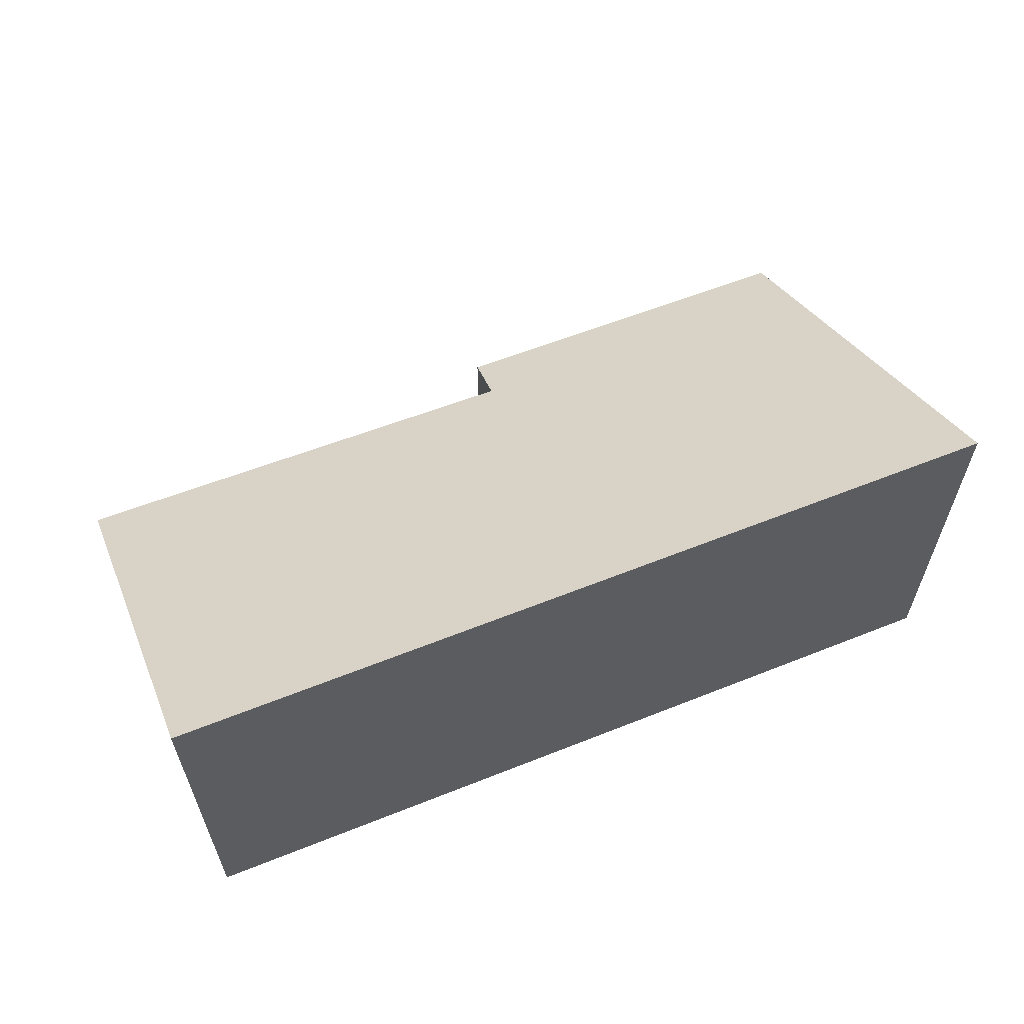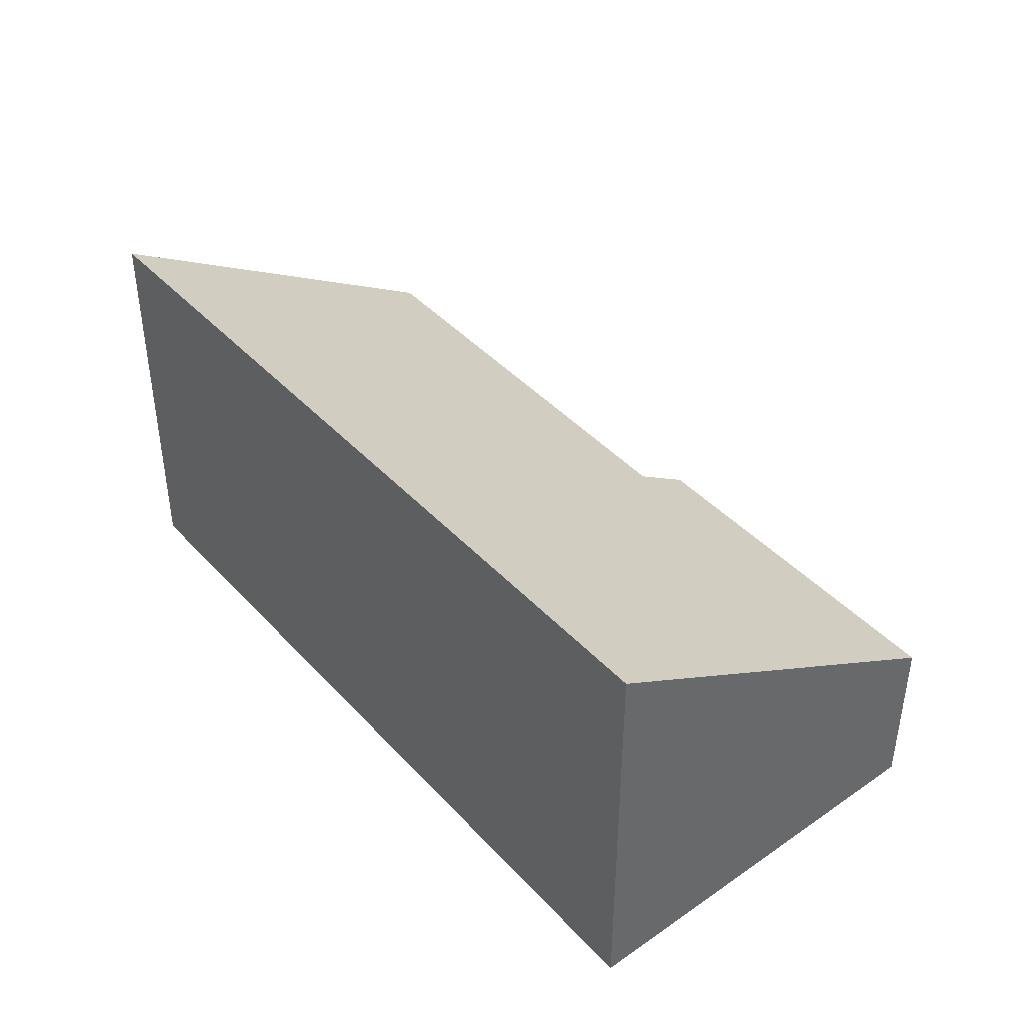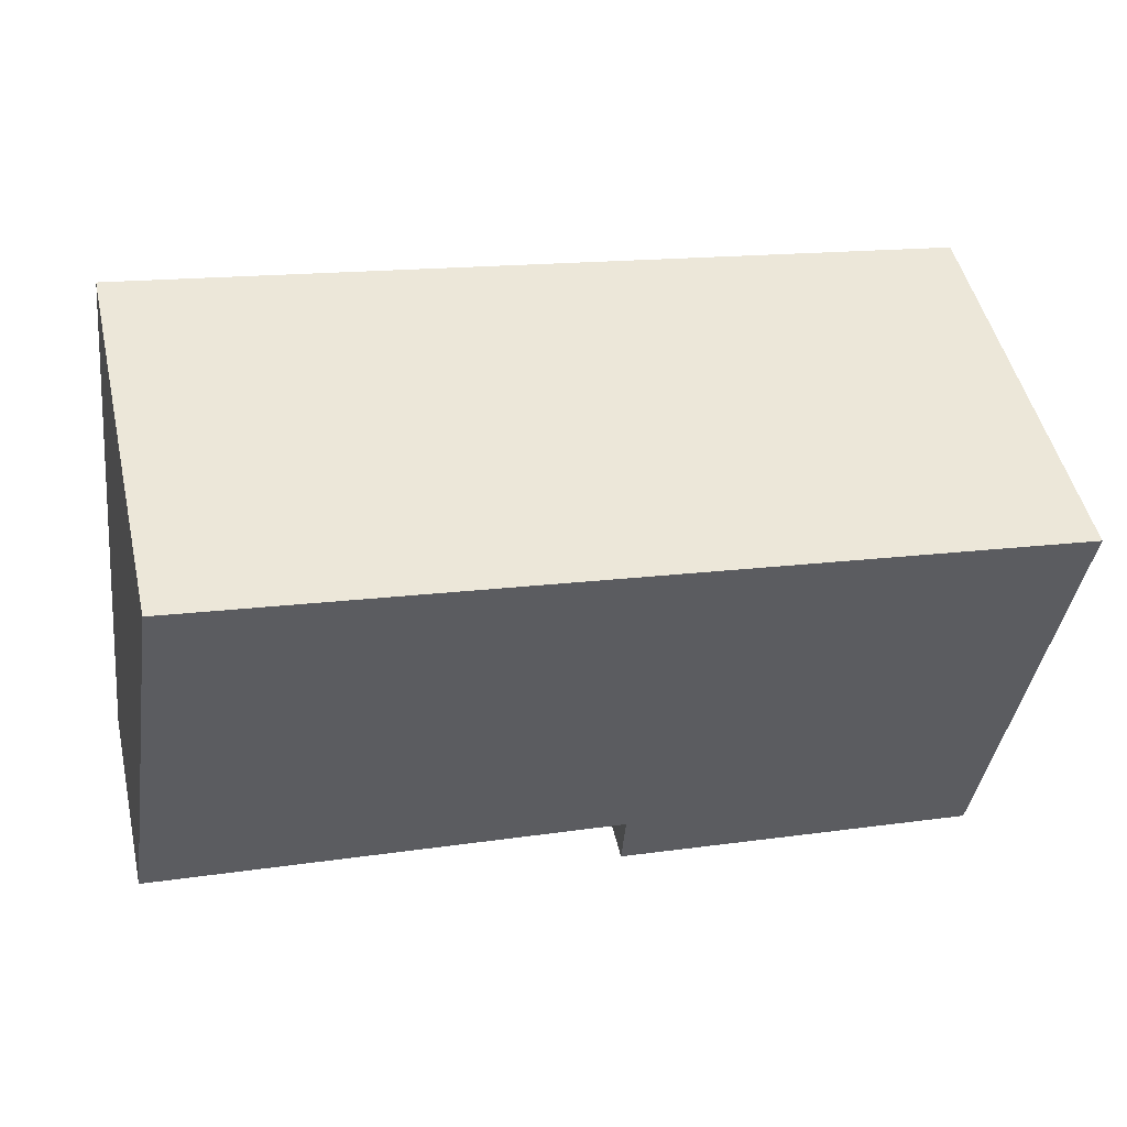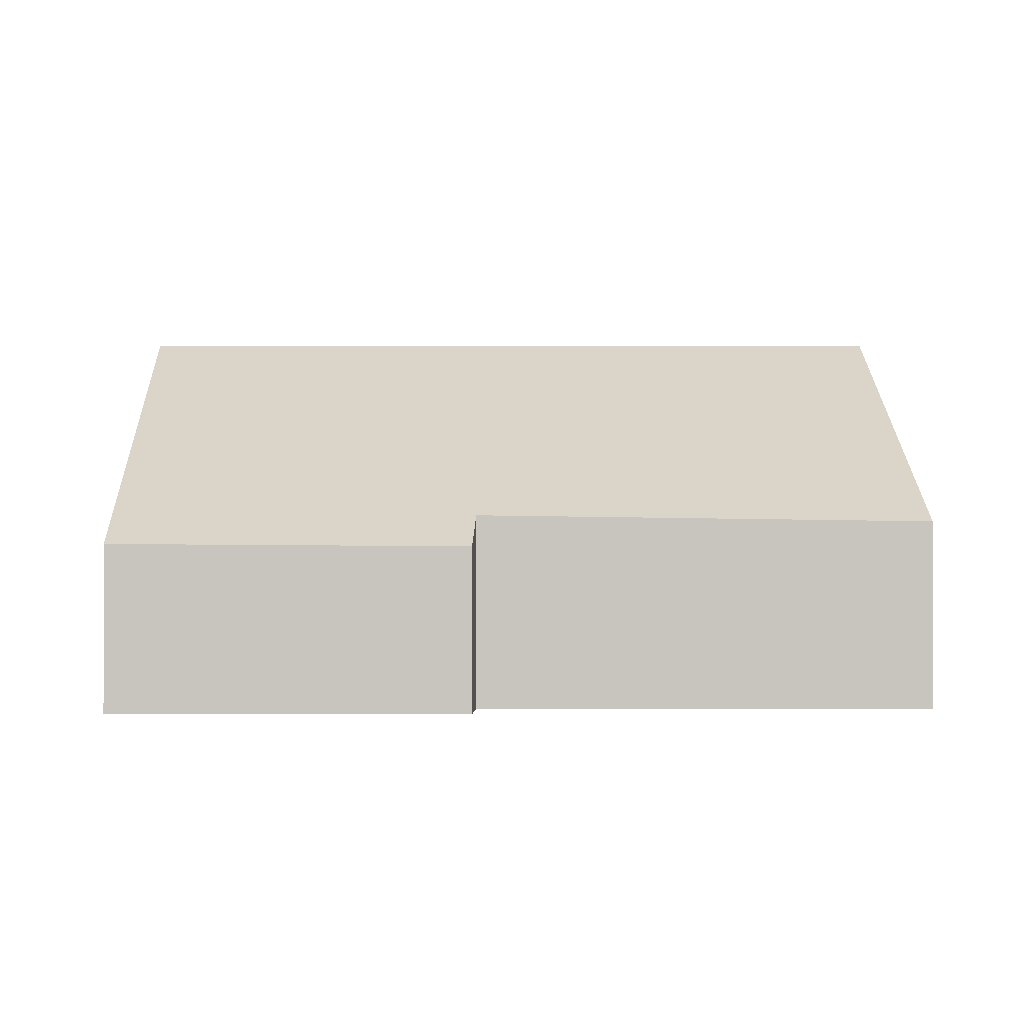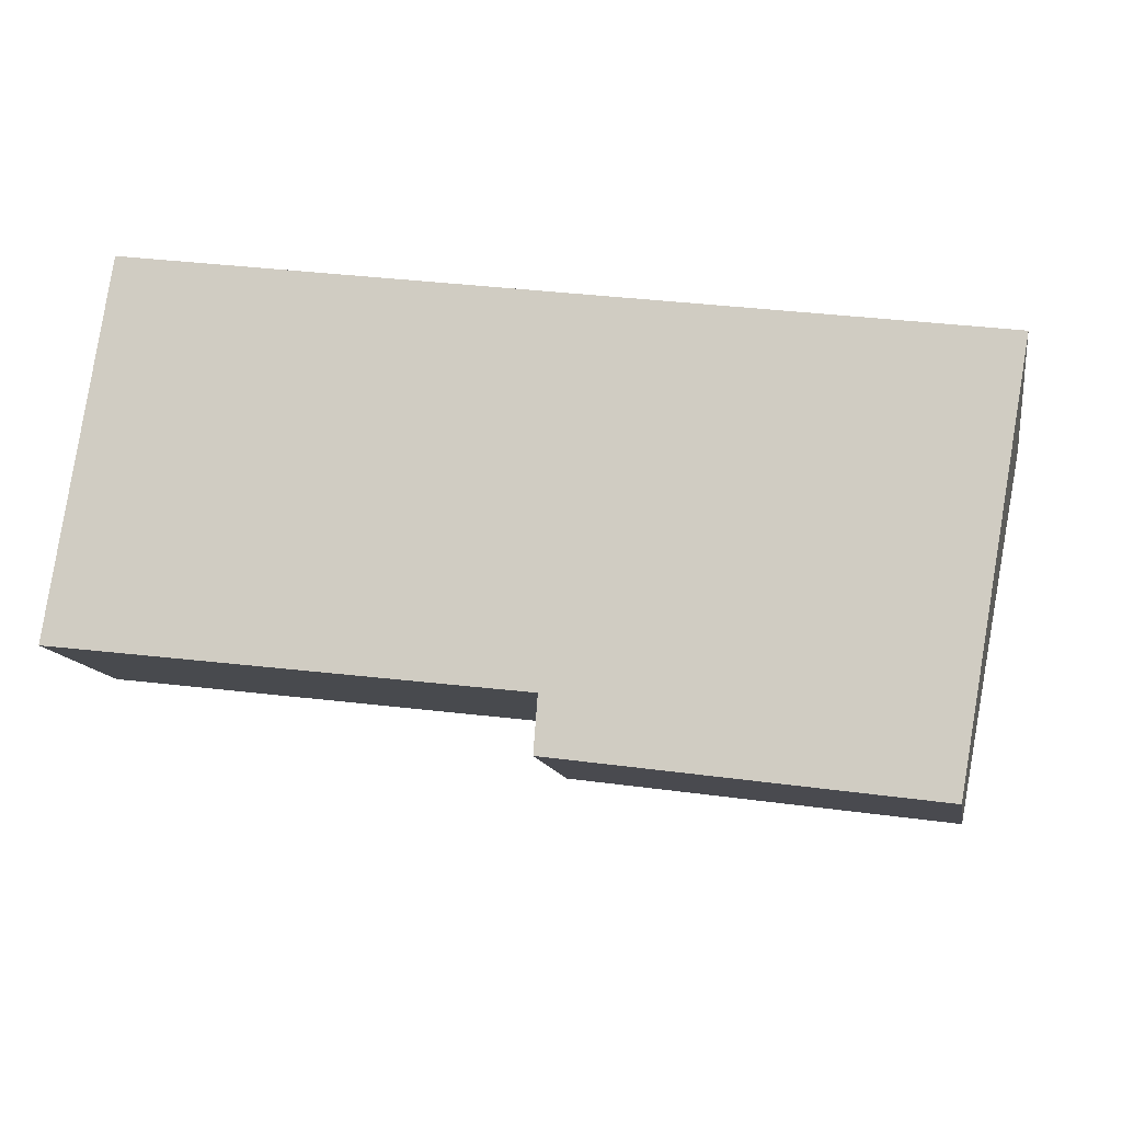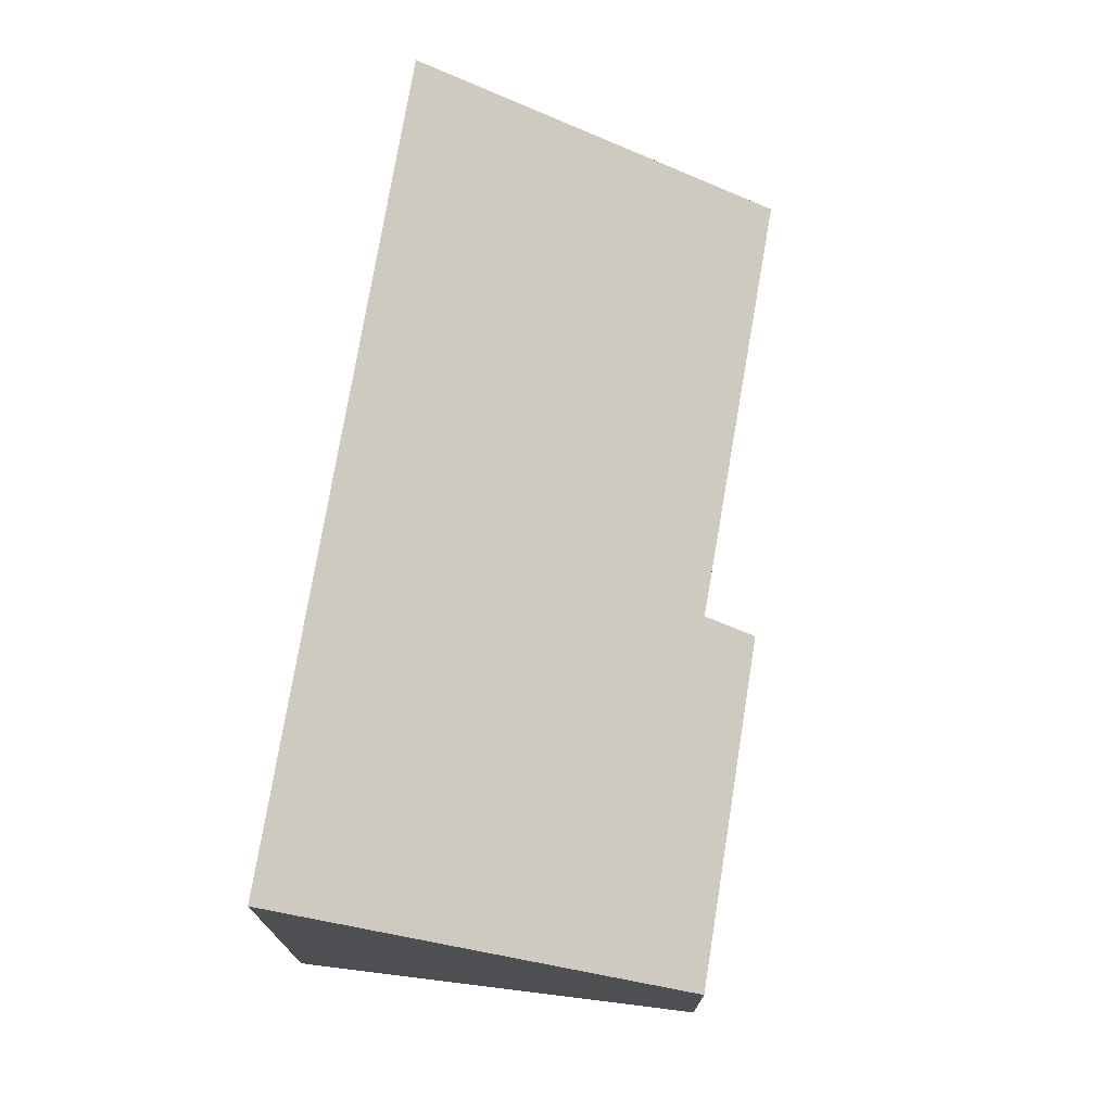
<metadata>
{"format":"obj","ext":"obj","renderer":"f3d","projection":"perspective","resolution":1024,"background":"white","views":[{"elev":61.2,"azim":-13.8,"up":"+Y"},{"elev":40.9,"azim":60.2,"up":"+Y"},{"elev":49.2,"azim":-13.0,"up":"+Z"},{"elev":-0.4,"azim":-172.5,"up":"+Y"},{"elev":-12.4,"azim":10.1,"up":"+Z"},{"elev":72.2,"azim":107.1,"up":"+Y"}]}
</metadata>
<code>
v  0.64 4.591 4.204
v  5.246 2.245 -0.641
v  0 2.174 1.331e-16
v  10.14 4.591 2.816
v  9.317 1.918 -1.817
v  5.2 1.891 -1.264
v  10.14 -1.724e-16 2.816
v  9.317 1.113e-16 -1.817
v  5.2 7.74e-17 -1.264
v  5.246 3.925e-17 -0.641
v  0 0 0
v  0.64 -2.574e-16 4.204
g defaultobject
f 1 2 3
f 2 1 4
f 2 4 5
f 5 6 2
f 7 5 4
f 5 7 8
f 8 6 5
f 6 8 9
f 10 3 2
f 3 10 11
f 6 10 2
f 10 6 9
f 3 12 1
f 12 3 11
f 12 4 1
f 4 12 7
f 12 8 7
f 8 12 10
f 10 12 11
f 9 8 10

</code>
